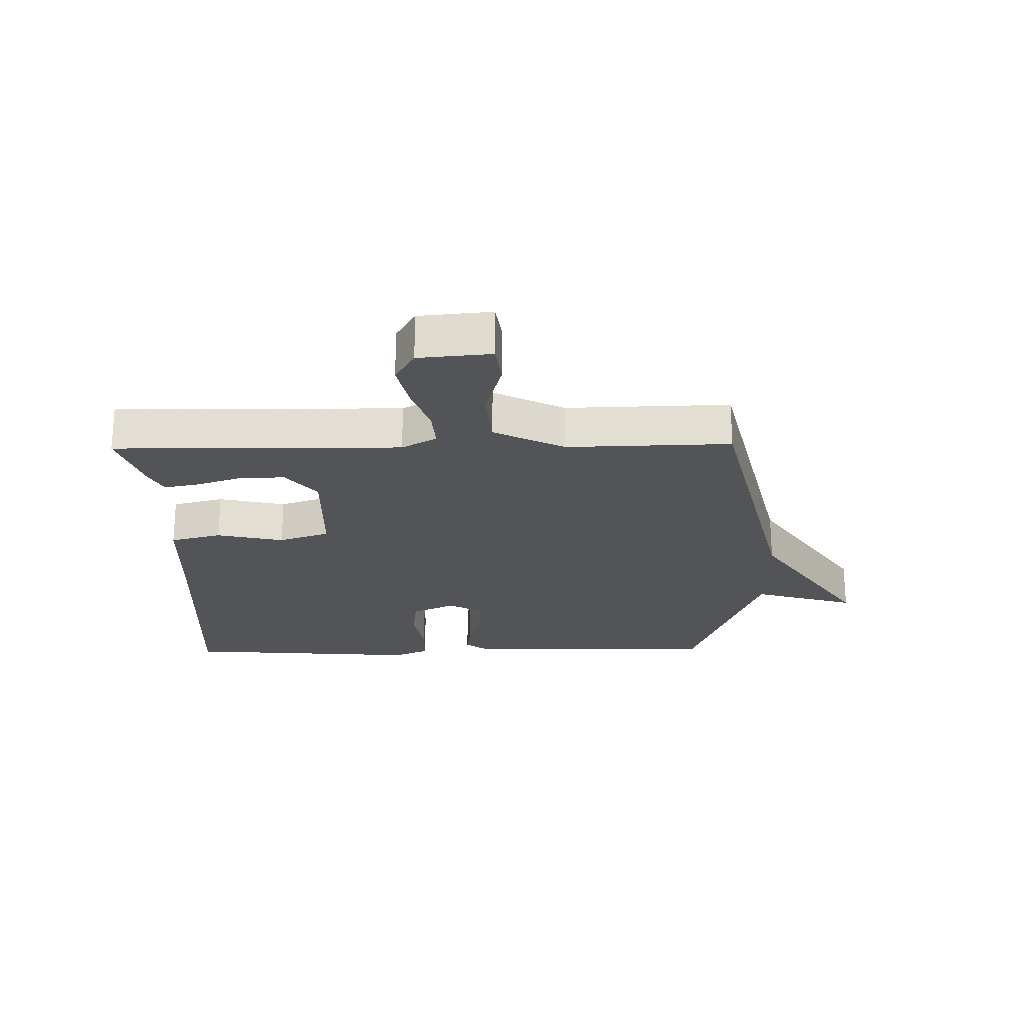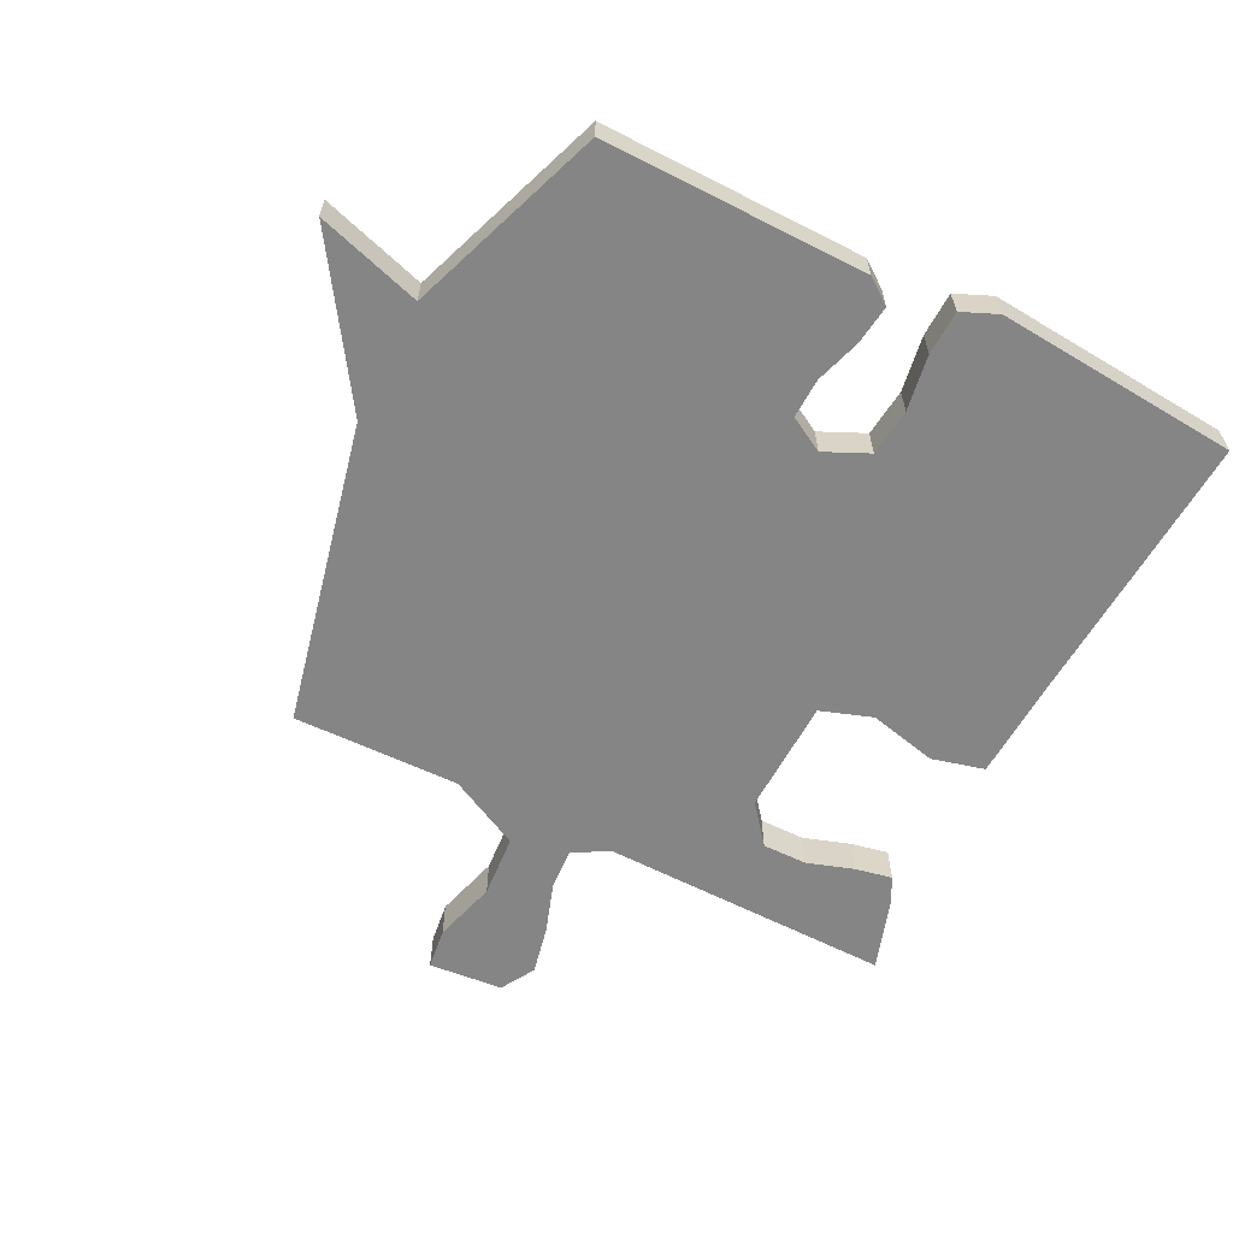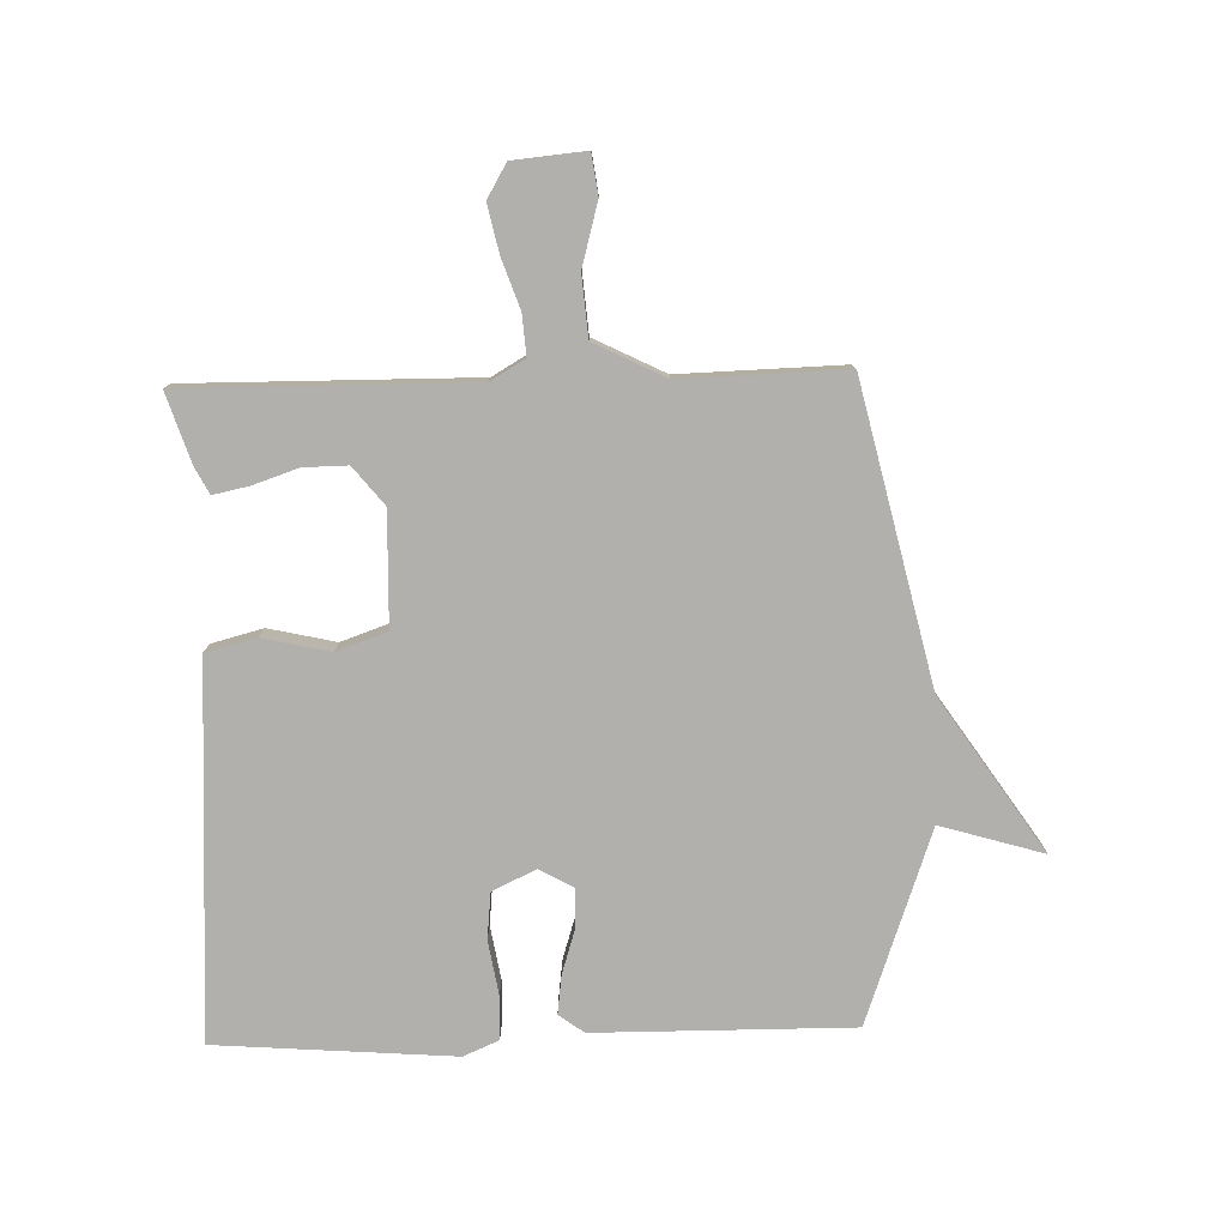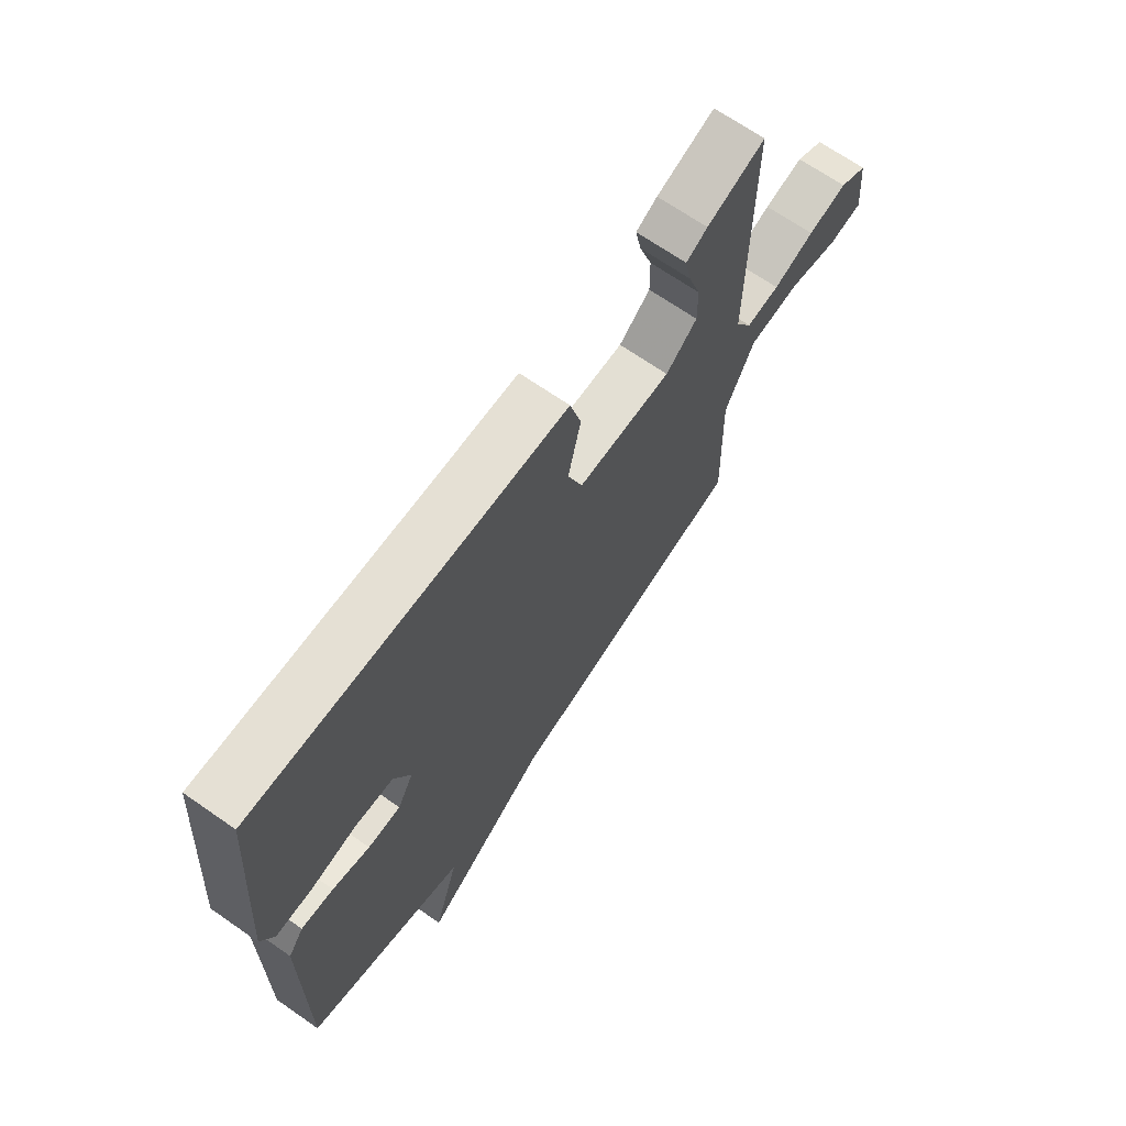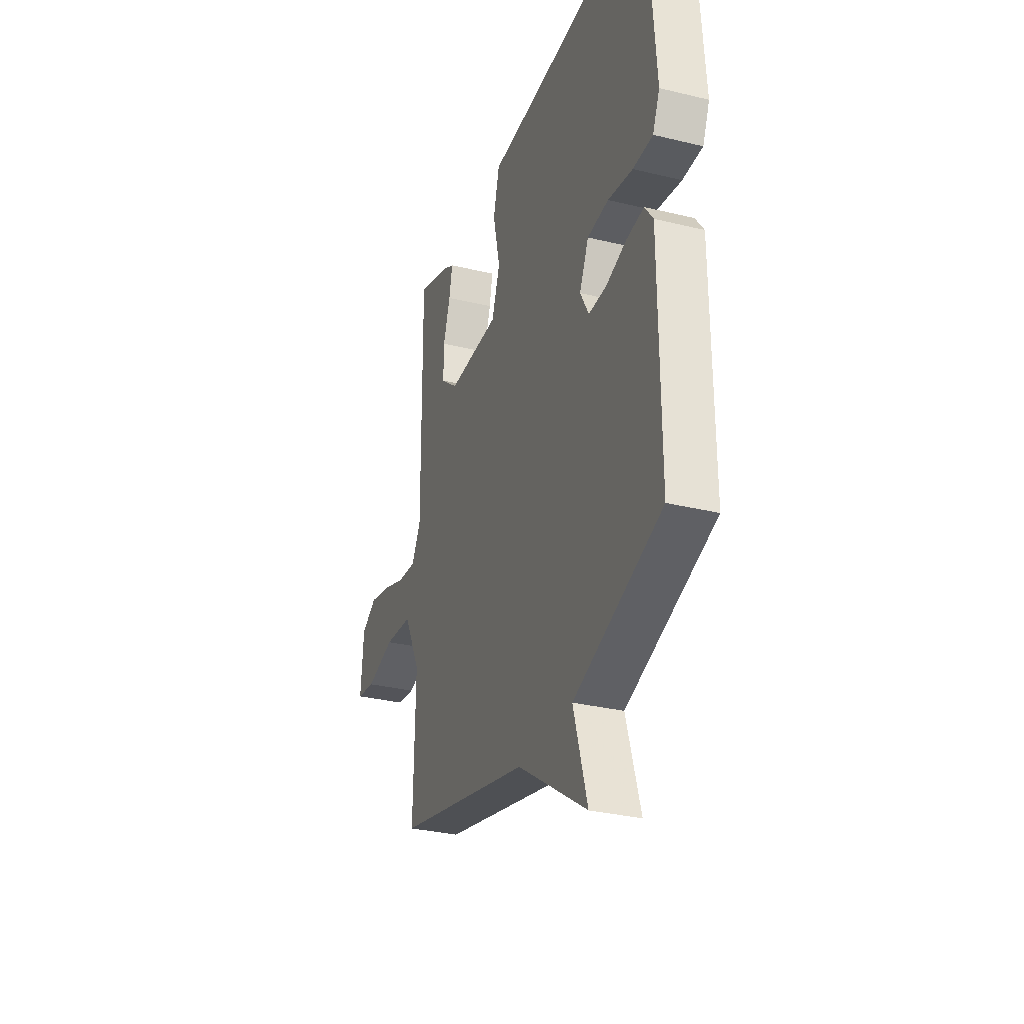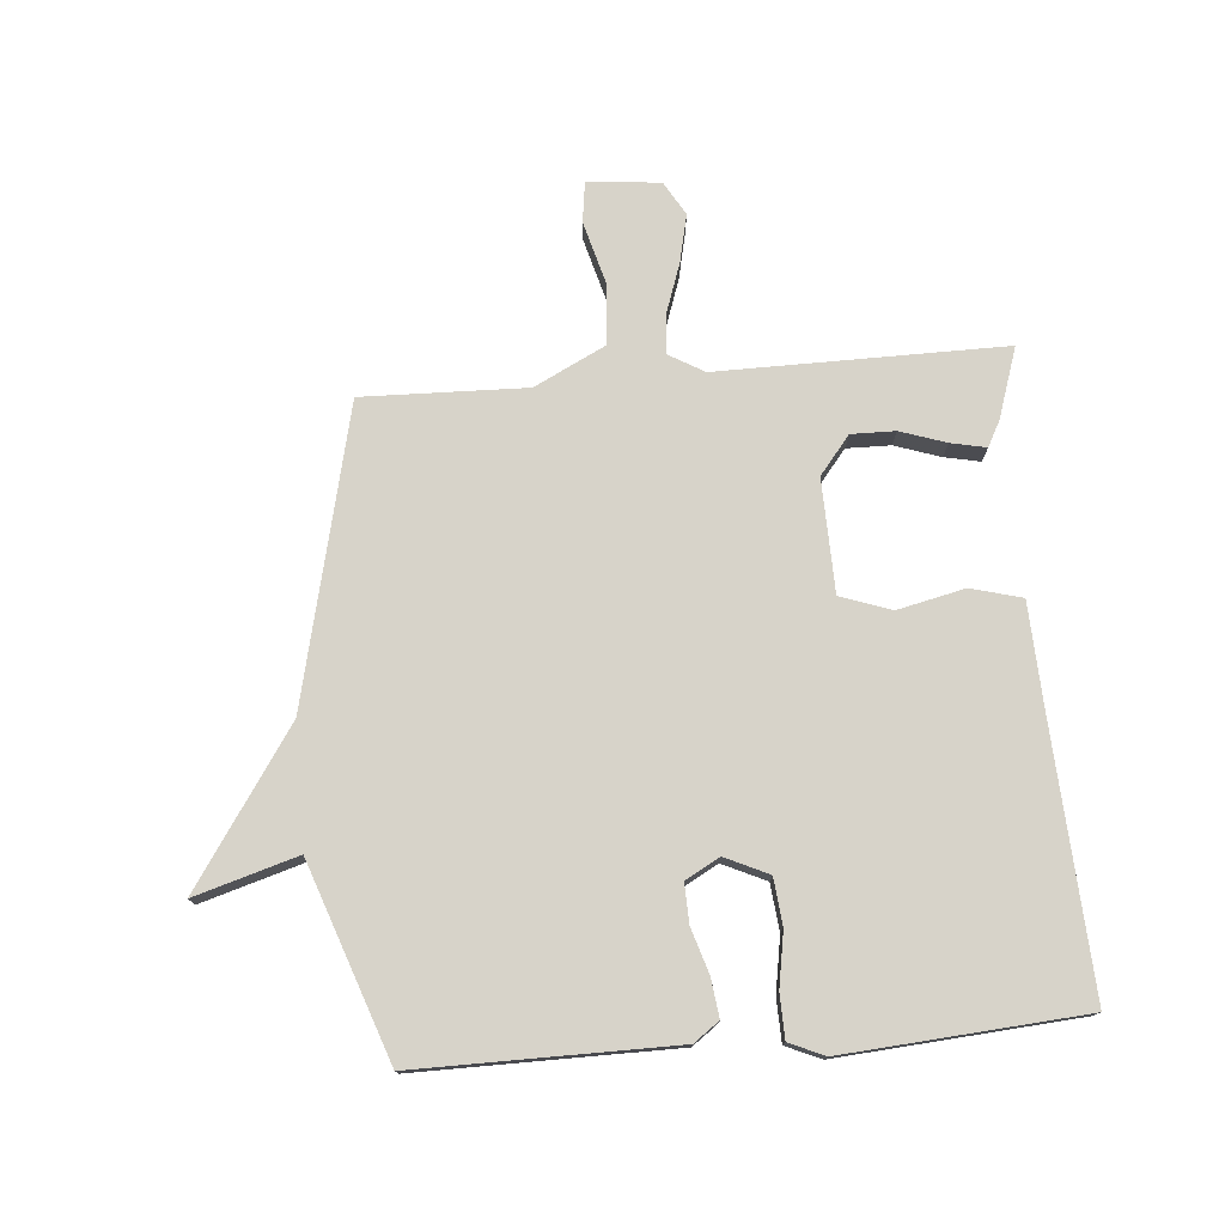
<metadata>
{"format":"obj","ext":"obj","renderer":"f3d","projection":"perspective","resolution":1024,"background":"white","views":[{"elev":-23.0,"azim":91.0,"up":"+Y"},{"elev":-61.7,"azim":-117.0,"up":"+Y"},{"elev":-78.7,"azim":91.6,"up":"+Y"},{"elev":68.5,"azim":-55.2,"up":"+Z"},{"elev":-31.0,"azim":-109.3,"up":"+Z"},{"elev":76.1,"azim":-94.7,"up":"+Y"}]}
</metadata>
<code>
v -0.5 0.07 -0.5
v -0.497 0.07 -0.079
v -0.467 0.07 -0.038
v -0.404 0.07 -0.046
v -0.331 0.07 -0.069
v -0.267 0.07 -0.071
v -0.236 0.07 -0.015
v -0.269 0.07 0.056
v -0.345 0.07 0.064
v -0.434 0.07 0.049
v -0.505 0.07 0.051
v -0.53 0.07 0.109
v -0.5 0.07 0.5
v -0.065 0.07 0.475
v 0.108 0.07 0.467
v 0.13 0.07 0.383
v 0.105 0.07 0.273
v 0.134 0.07 0.19
v 0.319 0.07 0.185
v 0.381 0.07 0.235
v 0.38 0.07 0.307
v 0.355 0.07 0.382
v 0.343 0.07 0.44
v 0.385 0.07 0.462
v 0.5 0.07 0.5
v 0.496 0.07 0.031
v 0.529 0.07 -0.026
v 0.595 0.07 -0.021
v 0.676 0.07 0.007
v 0.753 0.07 0.024
v 0.808 0.07 -0.008
v 0.819 0.07 -0.127
v 0.753 0.07 -0.136
v 0.651 0.07 -0.108
v 0.551 0.07 -0.116
v 0.493 0.07 -0.232
v 0.5 0.07 -0.5
v 0.016 0.07 -0.612
v -0.234 0.07 -0.78
v -0.184 0.07 -0.612
v -0.5 0 -0.5
v -0.497 0 -0.079
v -0.467 0 -0.038
v -0.404 0 -0.046
v -0.331 0 -0.069
v -0.267 0 -0.071
v -0.236 0 -0.015
v -0.269 0 0.056
v -0.345 0 0.064
v -0.434 0 0.049
v -0.505 0 0.051
v -0.53 0 0.109
v -0.5 0 0.5
v -0.065 0 0.475
v 0.108 0 0.467
v 0.13 0 0.383
v 0.105 0 0.273
v 0.134 0 0.19
v 0.319 0 0.185
v 0.381 0 0.235
v 0.38 0 0.307
v 0.355 0 0.382
v 0.343 0 0.44
v 0.385 0 0.462
v 0.5 0 0.5
v 0.496 0 0.031
v 0.529 0 -0.026
v 0.595 0 -0.021
v 0.676 0 0.007
v 0.753 0 0.024
v 0.808 0 -0.008
v 0.819 0 -0.127
v 0.753 0 -0.136
v 0.651 0 -0.108
v 0.551 0 -0.116
v 0.493 0 -0.232
v 0.5 0 -0.5
v 0.016 0 -0.612
v -0.234 0 -0.78
v -0.184 0 -0.612
f 38 39 40
f 40 1 2
f 38 40 2
f 37 38 2
f 36 37 2
f 35 36 2
f 34 35 2
f 32 33 34
f 31 32 34
f 30 31 34
f 29 30 34
f 28 29 34
f 27 28 34
f 24 25 26
f 23 24 26
f 22 23 26
f 21 22 26
f 20 21 26
f 19 20 26
f 18 19 26 27
f 14 15 16 17
f 14 17 18
f 13 14 18
f 12 13 18
f 11 12 18
f 10 11 18
f 9 10 18
f 8 9 18 27
f 2 3 4 5
f 2 5 6
f 34 2 6
f 7 8 27 34
f 6 7 34
f 80 79 78
f 42 41 80
f 42 80 78
f 42 78 77
f 42 77 76
f 42 76 75
f 42 75 74
f 74 73 72
f 74 72 71
f 74 71 70
f 74 70 69
f 74 69 68
f 74 68 67
f 66 65 64
f 66 64 63
f 66 63 62
f 66 62 61
f 66 61 60
f 66 60 59
f 67 66 59 58
f 57 56 55 54
f 58 57 54
f 58 54 53
f 58 53 52
f 58 52 51
f 58 51 50
f 58 50 49
f 67 58 49 48
f 45 44 43 42
f 46 45 42
f 46 42 74
f 74 67 48 47
f 74 47 46
f 1 41 42 2
f 2 42 43 3
f 3 43 44 4
f 4 44 45 5
f 5 45 46 6
f 6 46 47 7
f 7 47 48 8
f 8 48 49 9
f 9 49 50 10
f 10 50 51 11
f 11 51 52 12
f 12 52 53 13
f 13 53 54 14
f 14 54 55 15
f 15 55 56 16
f 16 56 57 17
f 17 57 58 18
f 18 58 59 19
f 19 59 60 20
f 20 60 61 21
f 21 61 62 22
f 22 62 63 23
f 23 63 64 24
f 24 64 65 25
f 25 65 66 26
f 26 66 67 27
f 27 67 68 28
f 28 68 69 29
f 29 69 70 30
f 30 70 71 31
f 31 71 72 32
f 32 72 73 33
f 33 73 74 34
f 34 74 75 35
f 35 75 76 36
f 36 76 77 37
f 37 77 78 38
f 38 78 79 39
f 39 79 80 40
f 40 80 41 1

</code>
